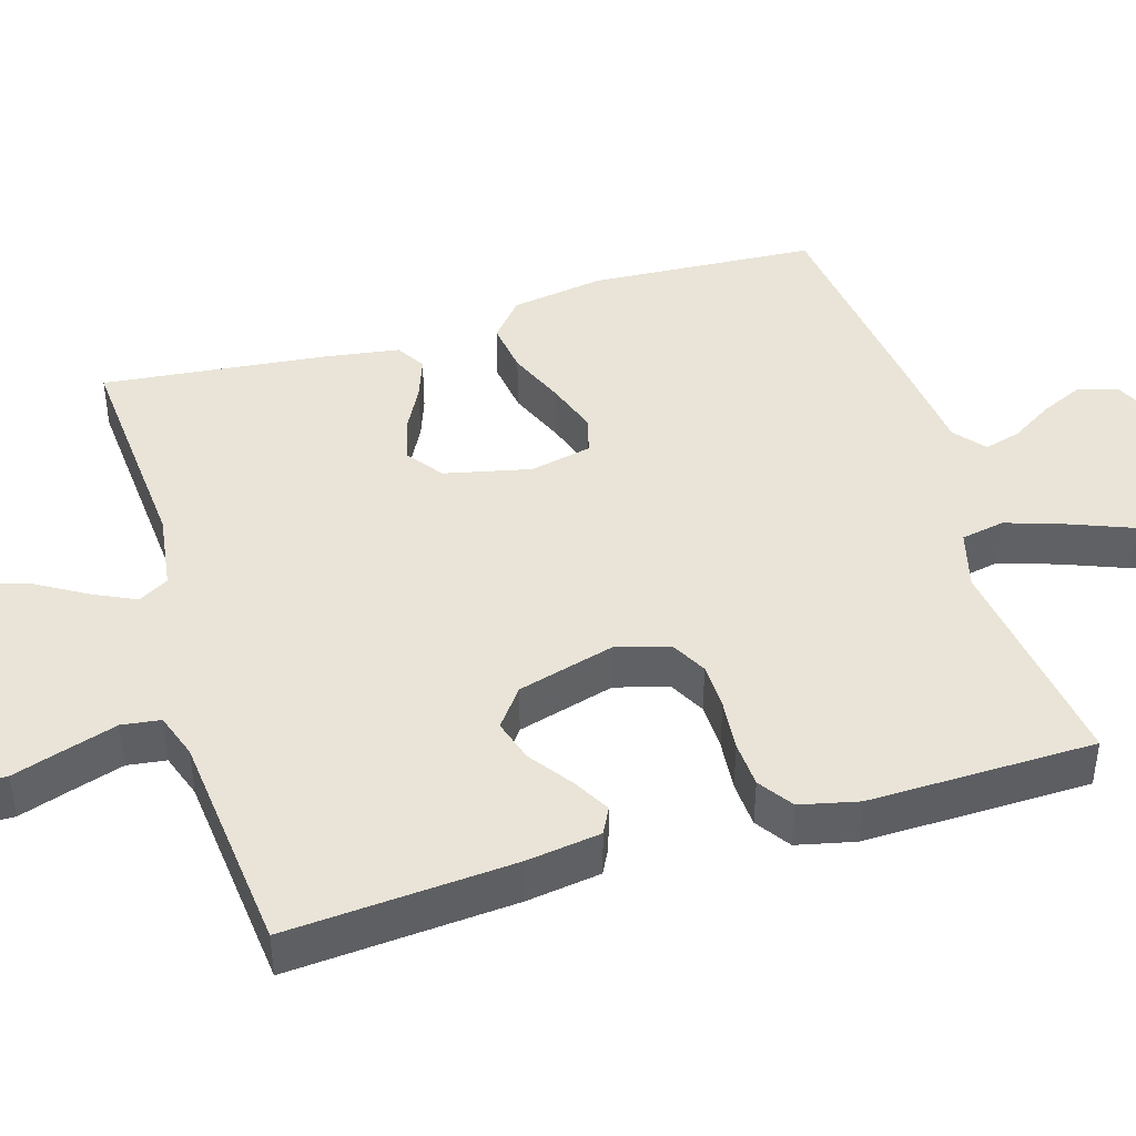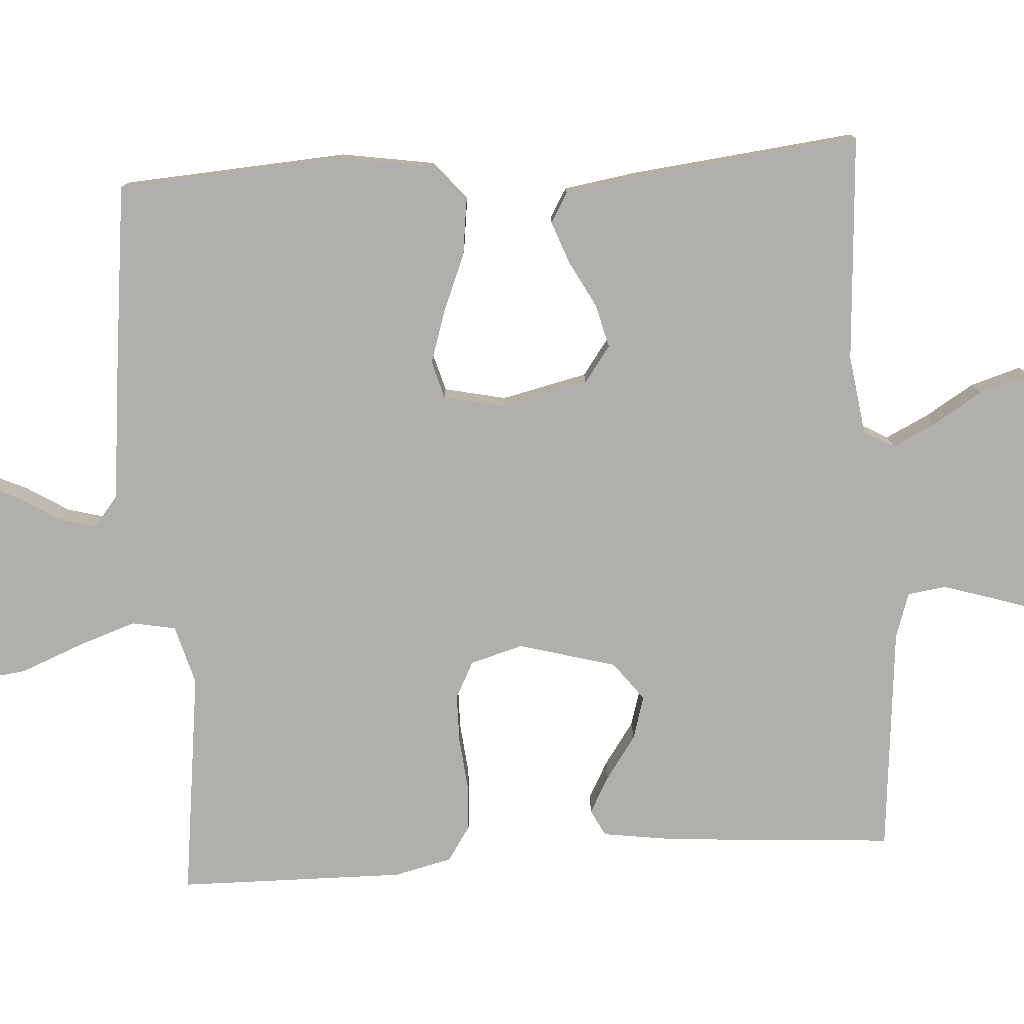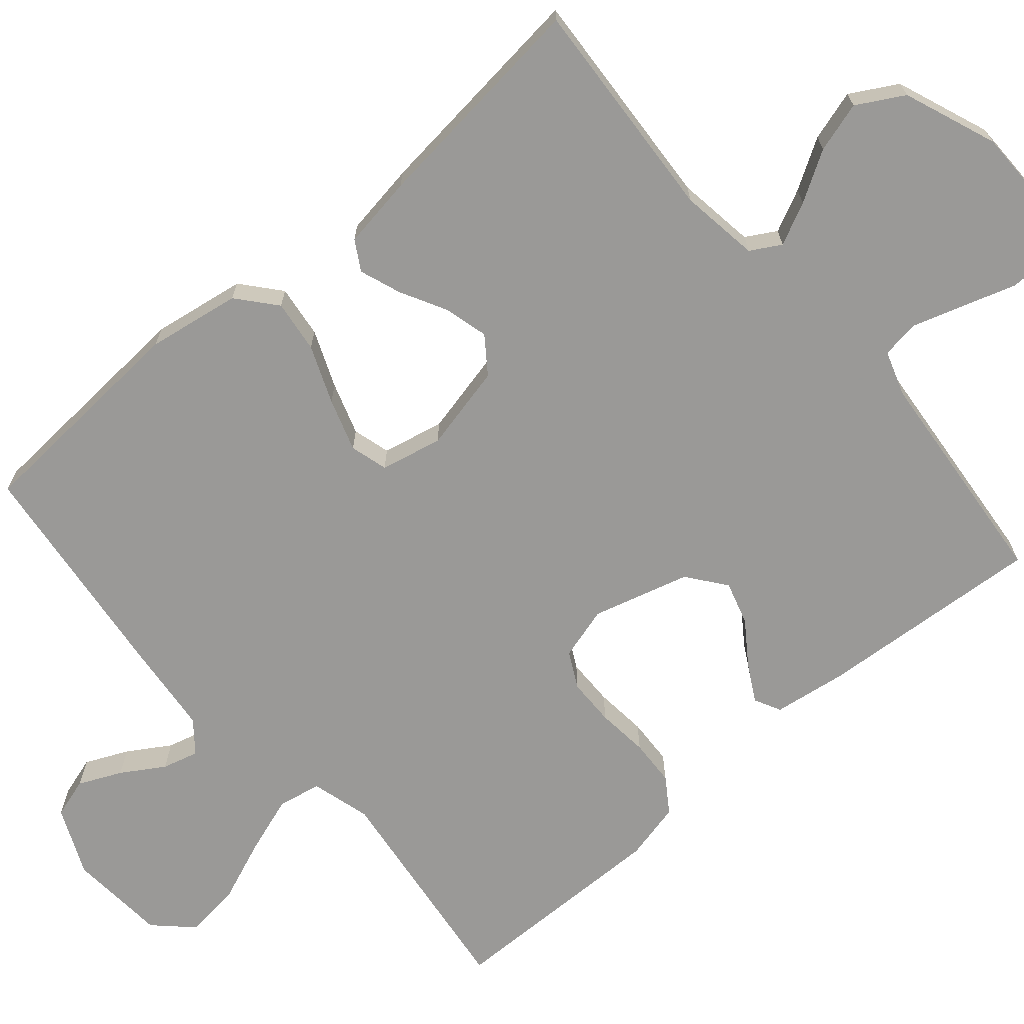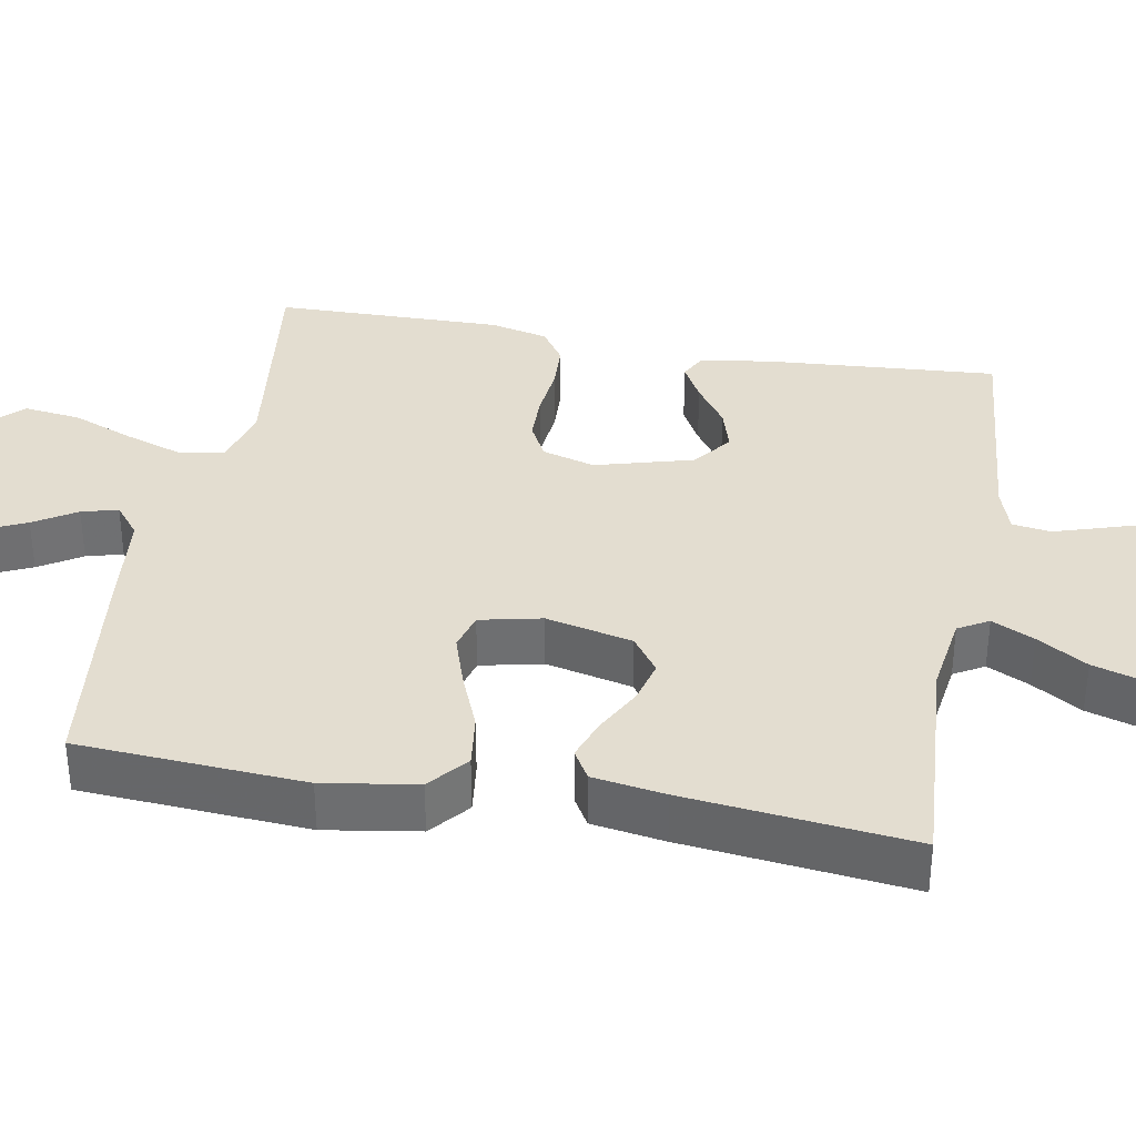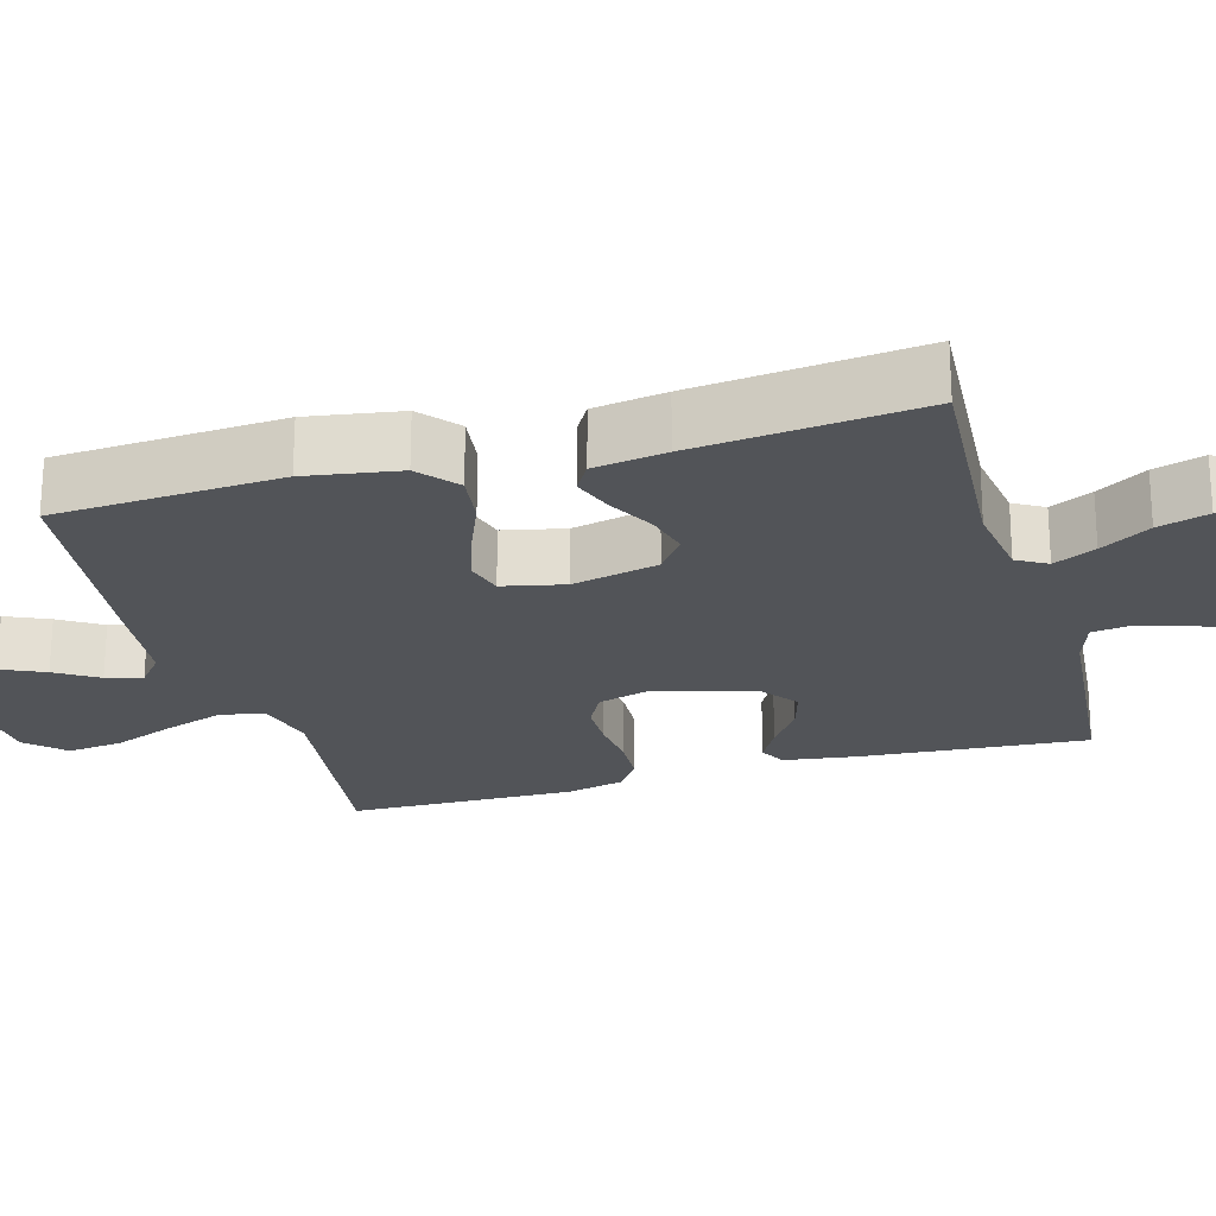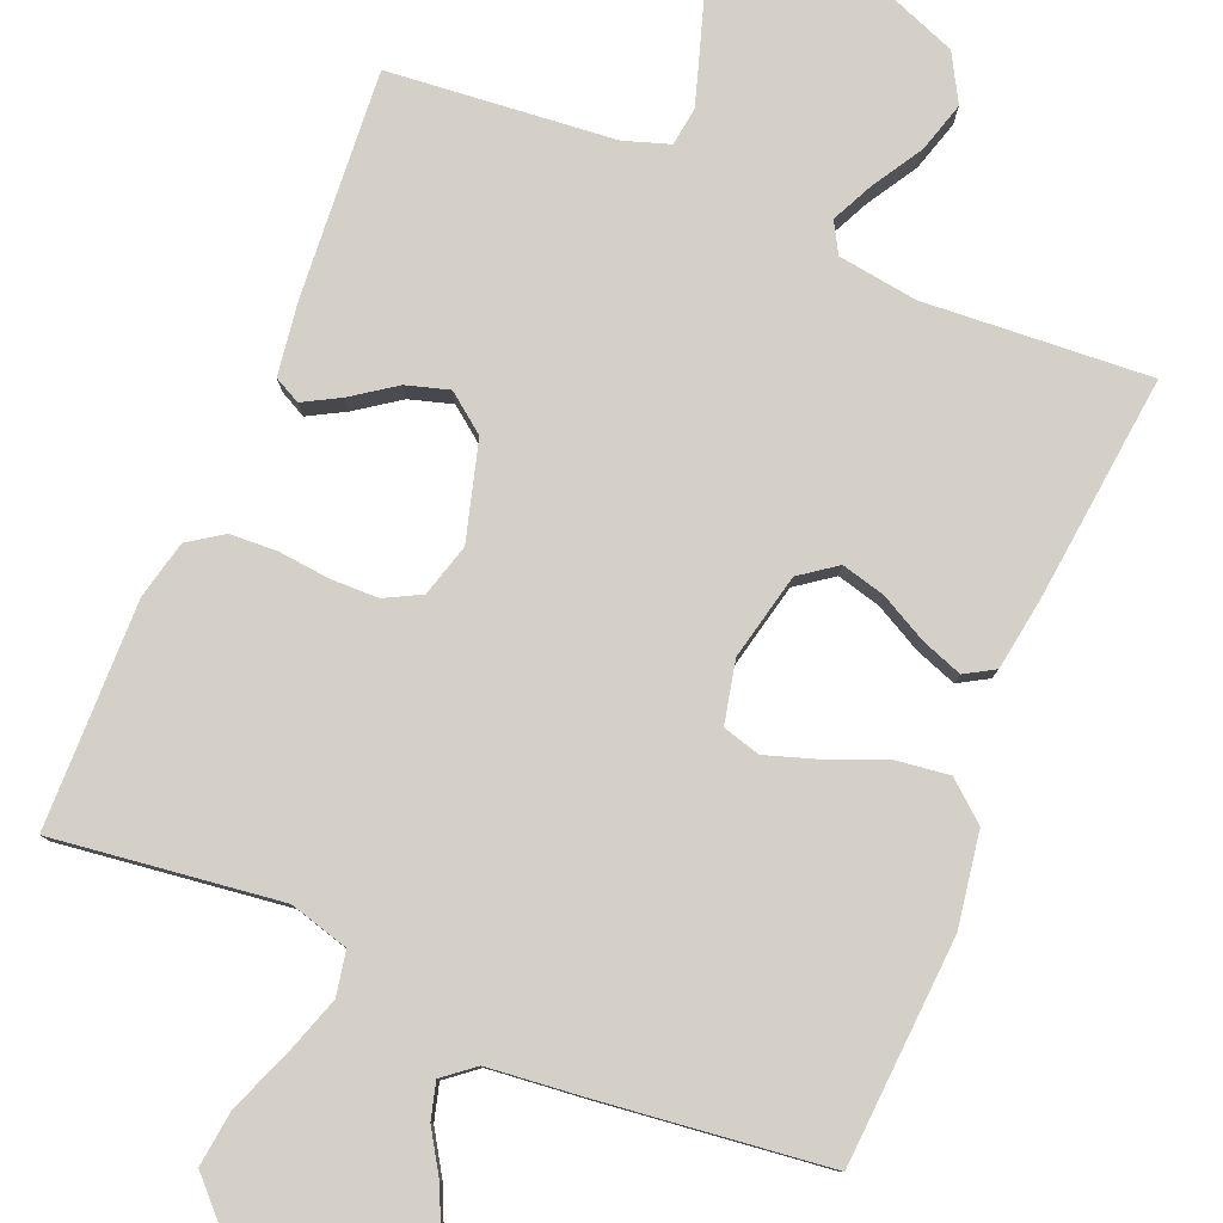
<metadata>
{"format":"obj","ext":"obj","renderer":"f3d","projection":"perspective","resolution":1024,"background":"white","views":[{"elev":43.2,"azim":-107.0,"up":"+Y"},{"elev":-78.3,"azim":93.8,"up":"+Y"},{"elev":-68.9,"azim":130.7,"up":"+Y"},{"elev":35.6,"azim":100.3,"up":"+Y"},{"elev":-23.0,"azim":105.9,"up":"+Y"},{"elev":79.9,"azim":22.5,"up":"+Y"}]}
</metadata>
<code>
v -0.5 0.07 -0.5
v -0.478 0.07 -0.2
v -0.464 0.07 -0.102
v -0.429 0.07 -0.084
v -0.38 0.07 -0.111
v -0.323 0.07 -0.151
v -0.266 0.07 -0.168
v -0.215 0.07 -0.129
v -0.179 0.07 0
v -0.199 0.07 0.07
v -0.247 0.07 0.095
v -0.31 0.07 0.096
v -0.379 0.07 0.089
v -0.441 0.07 0.092
v -0.487 0.07 0.123
v -0.505 0.07 0.2
v -0.5 0.07 0.5
v -0.2 0.07 0.462
v -0.121 0.07 0.484
v -0.11 0.07 0.542
v -0.136 0.07 0.619
v -0.169 0.07 0.702
v -0.178 0.07 0.776
v -0.131 0.07 0.825
v 0 0.07 0.835
v 0.09 0.07 0.795
v 0.106 0.07 0.742
v 0.08 0.07 0.685
v 0.045 0.07 0.629
v 0.032 0.07 0.581
v 0.073 0.07 0.548
v 0.2 0.07 0.535
v 0.5 0.07 0.5
v 0.519 0.07 0.2
v 0.499 0.07 0.076
v 0.448 0.07 0.033
v 0.378 0.07 0.042
v 0.302 0.07 0.073
v 0.232 0.07 0.096
v 0.182 0.07 0.082
v 0.164 0.07 0
v 0.19 0.07 -0.114
v 0.238 0.07 -0.149
v 0.296 0.07 -0.134
v 0.358 0.07 -0.101
v 0.413 0.07 -0.081
v 0.452 0.07 -0.104
v 0.467 0.07 -0.2
v 0.5 0.07 -0.5
v 0.2 0.07 -0.48
v 0.095 0.07 -0.495
v 0.072 0.07 -0.535
v 0.099 0.07 -0.591
v 0.139 0.07 -0.657
v 0.159 0.07 -0.724
v 0.124 0.07 -0.786
v 0 0.07 -0.834
v -0.125 0.07 -0.835
v -0.176 0.07 -0.798
v -0.177 0.07 -0.737
v -0.154 0.07 -0.666
v -0.133 0.07 -0.599
v -0.14 0.07 -0.548
v -0.2 0.07 -0.528
v -0.5 0 -0.5
v -0.478 0 -0.2
v -0.464 0 -0.102
v -0.429 0 -0.084
v -0.38 0 -0.111
v -0.323 0 -0.151
v -0.266 0 -0.168
v -0.215 0 -0.129
v -0.179 0 0
v -0.199 0 0.07
v -0.247 0 0.095
v -0.31 0 0.096
v -0.379 0 0.089
v -0.441 0 0.092
v -0.487 0 0.123
v -0.505 0 0.2
v -0.5 0 0.5
v -0.2 0 0.462
v -0.121 0 0.484
v -0.11 0 0.542
v -0.136 0 0.619
v -0.169 0 0.702
v -0.178 0 0.776
v -0.131 0 0.825
v 0 0 0.835
v 0.09 0 0.795
v 0.106 0 0.742
v 0.08 0 0.685
v 0.045 0 0.629
v 0.032 0 0.581
v 0.073 0 0.548
v 0.2 0 0.535
v 0.5 0 0.5
v 0.519 0 0.2
v 0.499 0 0.076
v 0.448 0 0.033
v 0.378 0 0.042
v 0.302 0 0.073
v 0.232 0 0.096
v 0.182 0 0.082
v 0.164 0 0
v 0.19 0 -0.114
v 0.238 0 -0.149
v 0.296 0 -0.134
v 0.358 0 -0.101
v 0.413 0 -0.081
v 0.452 0 -0.104
v 0.467 0 -0.2
v 0.5 0 -0.5
v 0.2 0 -0.48
v 0.095 0 -0.495
v 0.072 0 -0.535
v 0.099 0 -0.591
v 0.139 0 -0.657
v 0.159 0 -0.724
v 0.124 0 -0.786
v 0 0 -0.834
v -0.125 0 -0.835
v -0.176 0 -0.798
v -0.177 0 -0.737
v -0.154 0 -0.666
v -0.133 0 -0.599
v -0.14 0 -0.548
v -0.2 0 -0.528
f 58 59 60 61
f 58 61 62
f 57 58 62
f 56 57 62 63
f 53 54 55 56
f 52 53 56 63
f 47 48 49 50
f 47 50 51
f 44 45 46 47
f 43 44 47 51
f 42 43 51 52
f 35 36 37 38
f 35 38 39
f 34 35 39
f 31 32 33 34
f 31 34 39 40
f 26 27 28 29
f 24 25 26 29
f 24 29 30
f 21 22 23 24
f 20 21 24 30
f 19 20 30 31
f 15 16 17 18
f 15 18 19
f 12 13 14 15
f 11 12 15 19
f 10 11 19 31
f 3 4 5 6
f 1 2 3 6
f 64 1 6 7
f 63 64 7 8
f 41 42 52 63
f 41 63 8 9
f 31 40 41
f 9 10 31 41
f 125 124 123 122
f 126 125 122
f 126 122 121
f 127 126 121 120
f 120 119 118 117
f 127 120 117 116
f 114 113 112 111
f 115 114 111
f 111 110 109 108
f 115 111 108 107
f 116 115 107 106
f 102 101 100 99
f 103 102 99
f 103 99 98
f 98 97 96 95
f 104 103 98 95
f 93 92 91 90
f 93 90 89 88
f 94 93 88
f 88 87 86 85
f 94 88 85 84
f 95 94 84 83
f 82 81 80 79
f 83 82 79
f 79 78 77 76
f 83 79 76 75
f 95 83 75 74
f 70 69 68 67
f 70 67 66 65
f 71 70 65 128
f 72 71 128 127
f 127 116 106 105
f 73 72 127 105
f 105 104 95
f 105 95 74 73
f 1 65 66 2
f 2 66 67 3
f 3 67 68 4
f 4 68 69 5
f 5 69 70 6
f 6 70 71 7
f 7 71 72 8
f 8 72 73 9
f 9 73 74 10
f 10 74 75 11
f 11 75 76 12
f 12 76 77 13
f 13 77 78 14
f 14 78 79 15
f 15 79 80 16
f 16 80 81 17
f 17 81 82 18
f 18 82 83 19
f 19 83 84 20
f 20 84 85 21
f 21 85 86 22
f 22 86 87 23
f 23 87 88 24
f 24 88 89 25
f 25 89 90 26
f 26 90 91 27
f 27 91 92 28
f 28 92 93 29
f 29 93 94 30
f 30 94 95 31
f 31 95 96 32
f 32 96 97 33
f 33 97 98 34
f 34 98 99 35
f 35 99 100 36
f 36 100 101 37
f 37 101 102 38
f 38 102 103 39
f 39 103 104 40
f 40 104 105 41
f 41 105 106 42
f 42 106 107 43
f 43 107 108 44
f 44 108 109 45
f 45 109 110 46
f 46 110 111 47
f 47 111 112 48
f 48 112 113 49
f 49 113 114 50
f 50 114 115 51
f 51 115 116 52
f 52 116 117 53
f 53 117 118 54
f 54 118 119 55
f 55 119 120 56
f 56 120 121 57
f 57 121 122 58
f 58 122 123 59
f 59 123 124 60
f 60 124 125 61
f 61 125 126 62
f 62 126 127 63
f 63 127 128 64
f 64 128 65 1

</code>
